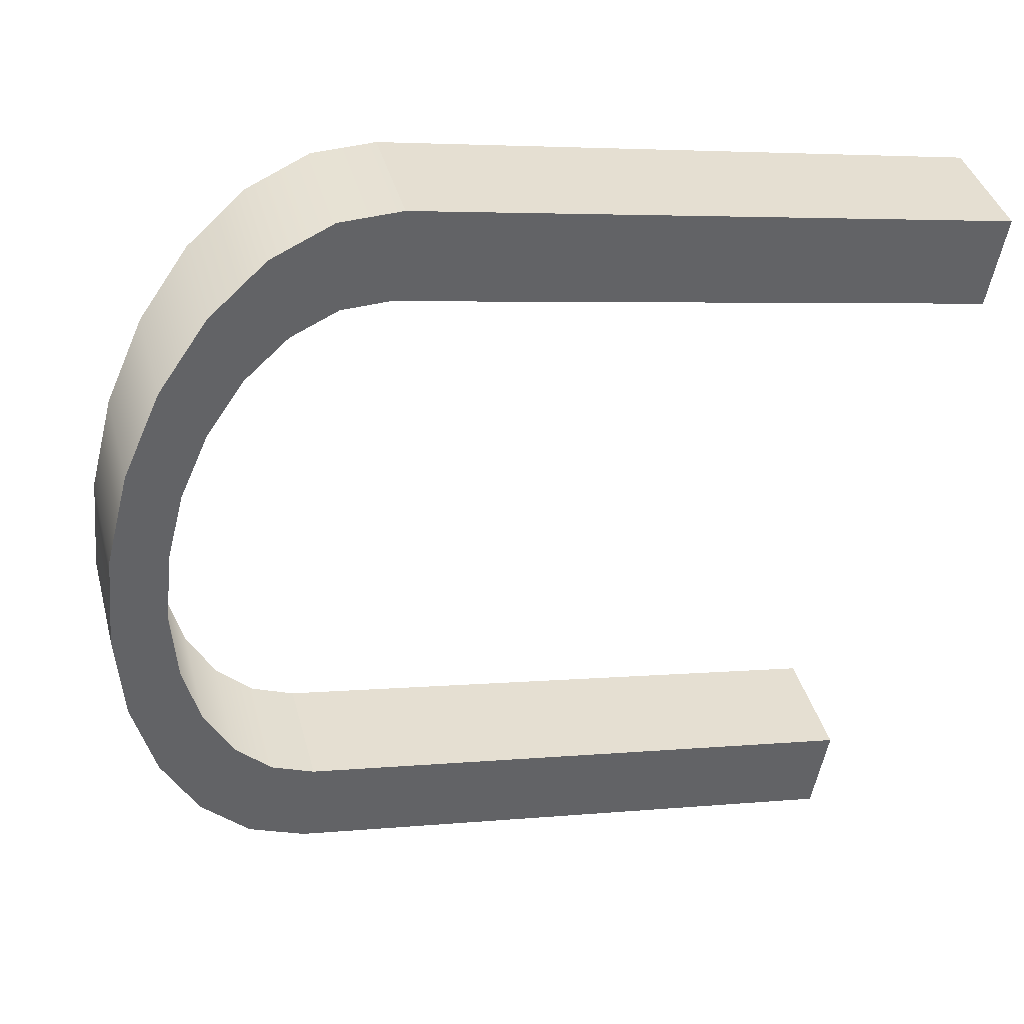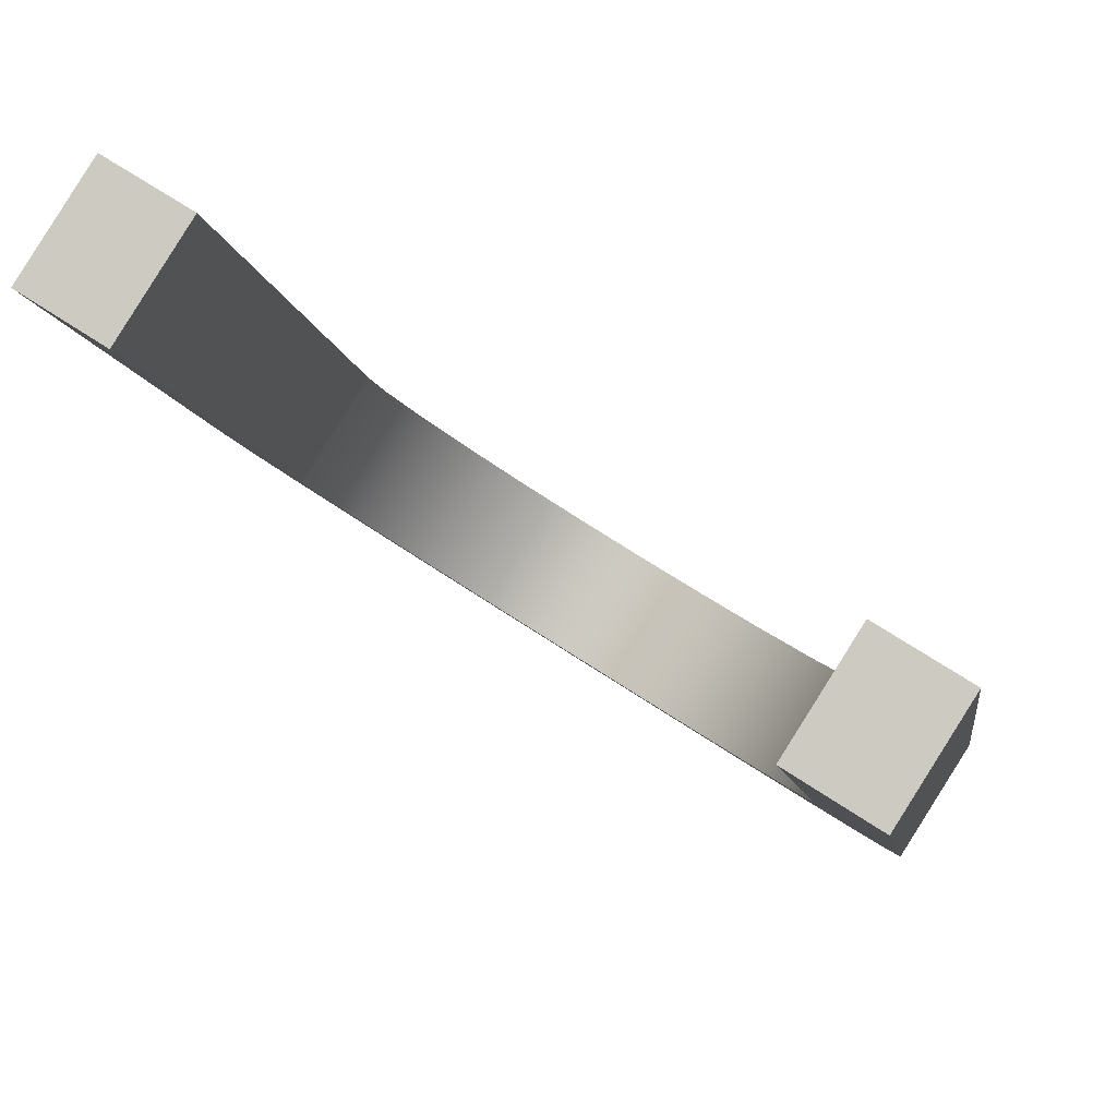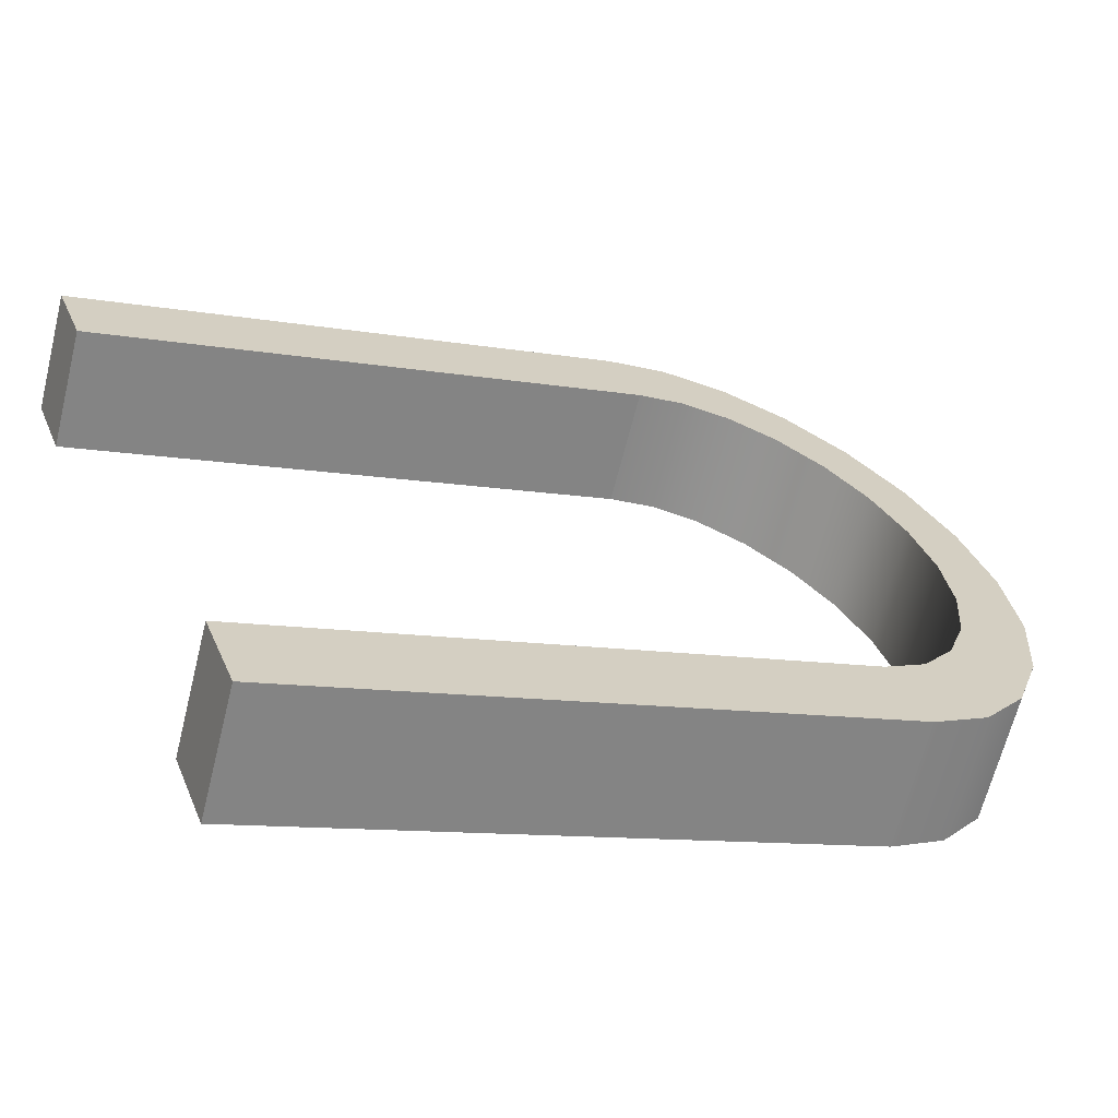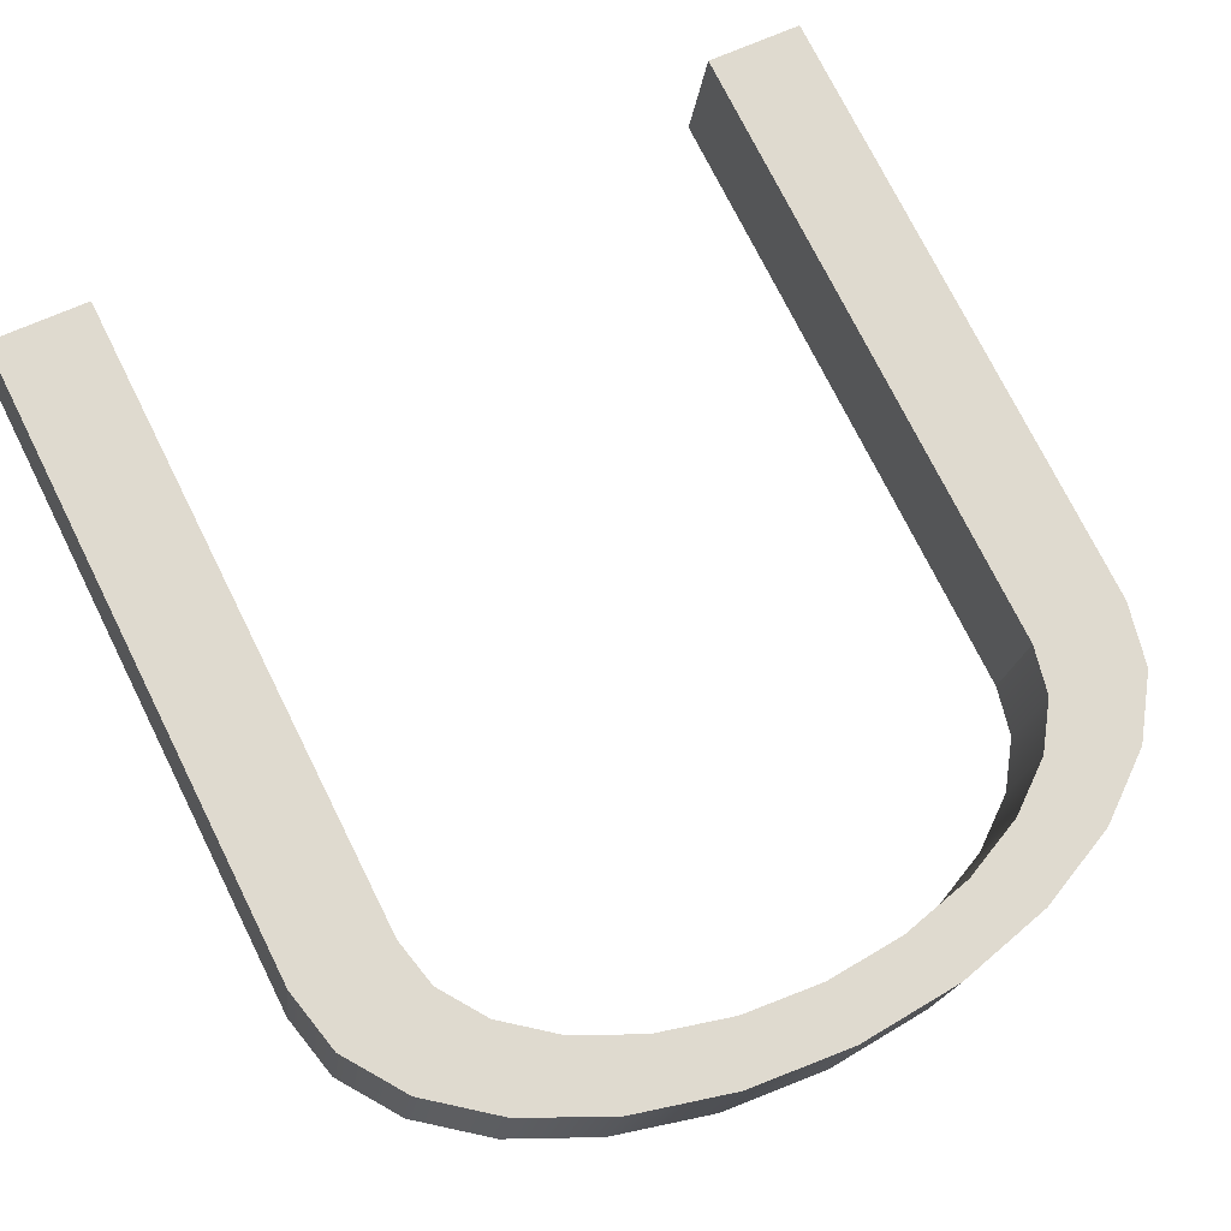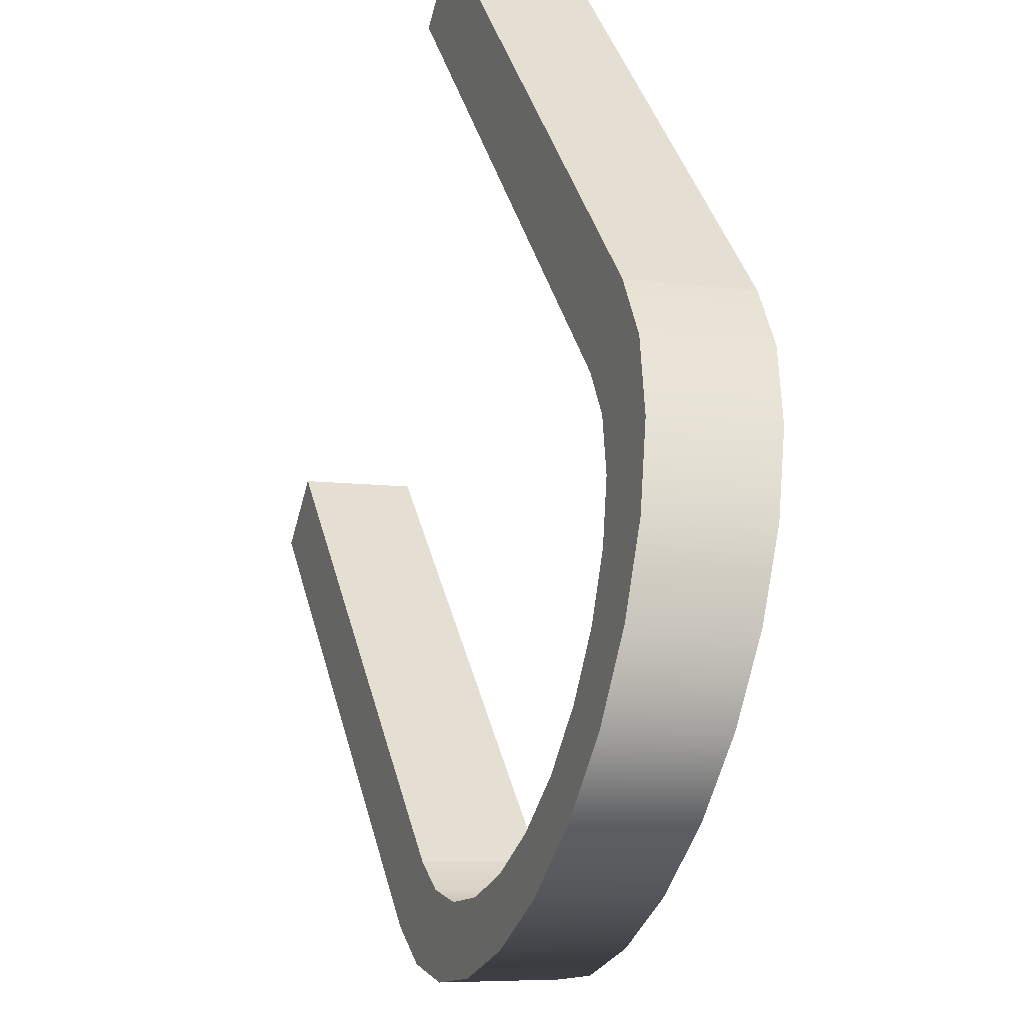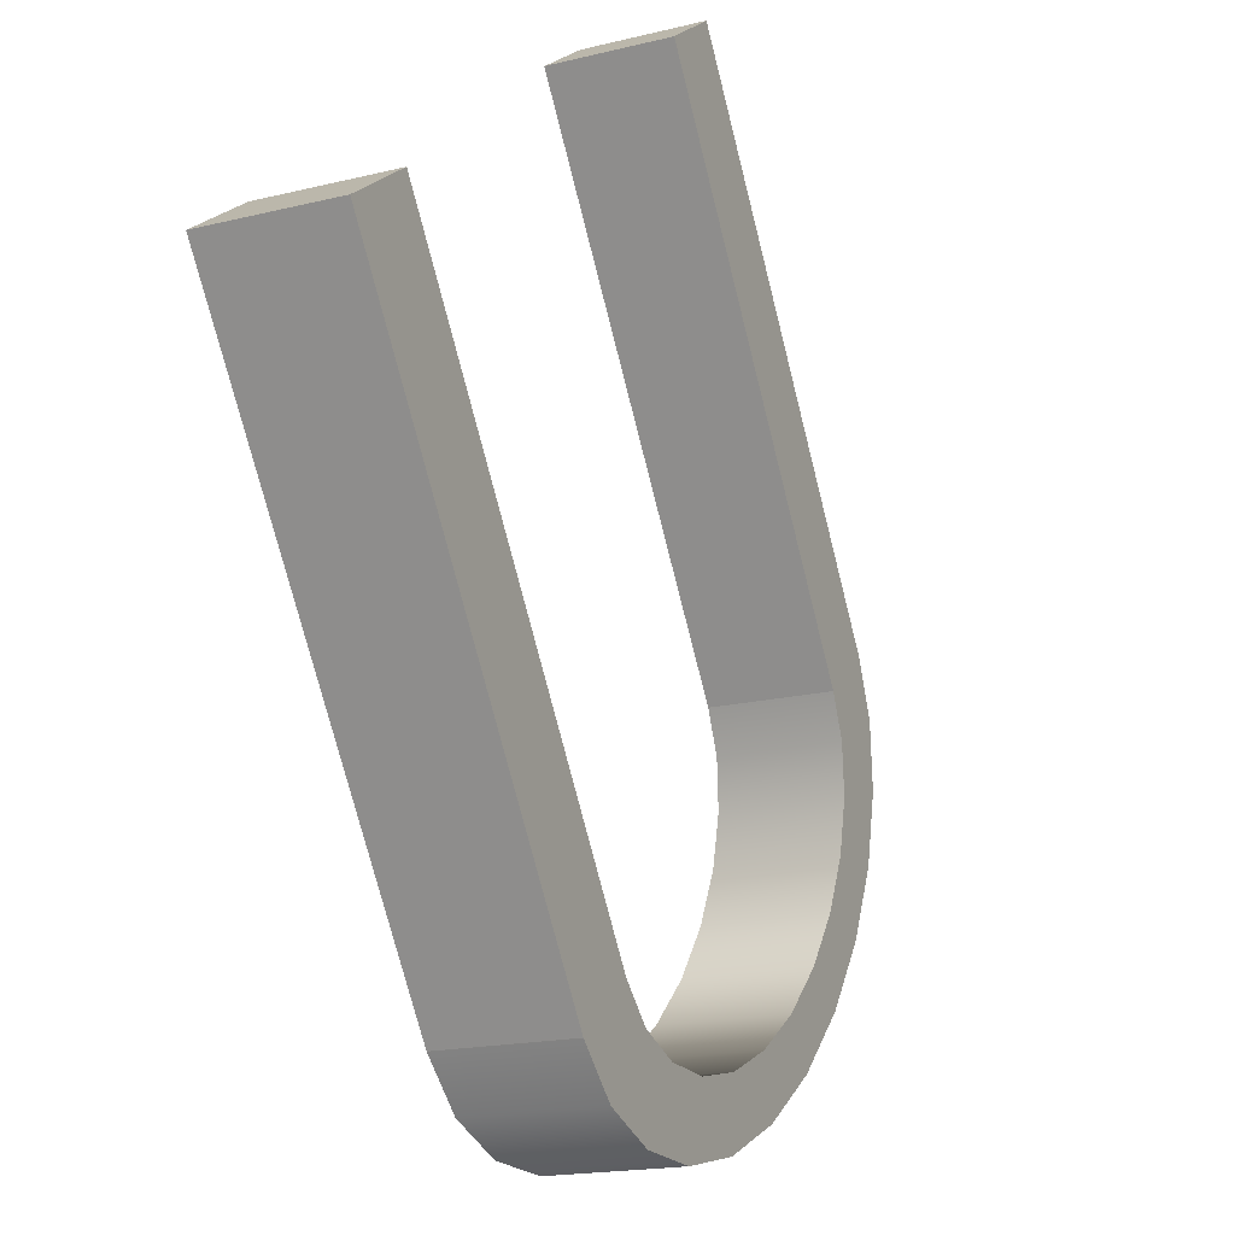
<metadata>
{"format":"obj","ext":"obj","renderer":"f3d","projection":"perspective","resolution":1024,"background":"white","views":[{"elev":-53.0,"azim":-99.8,"up":"+Y"},{"elev":69.4,"azim":-146.6,"up":"+Z"},{"elev":28.5,"azim":70.8,"up":"+Y"},{"elev":58.1,"azim":152.5,"up":"+Y"},{"elev":-53.5,"azim":-105.0,"up":"+Z"},{"elev":20.3,"azim":-71.3,"up":"+Z"}]}
</metadata>
<code>
o Group64/mesh130/mesh130-geometry#mesh130-geometry
v -0.002375 0.6032 0.3156
v 0.01685 0.581 0.3231
v -0.002375 0.5806 0.3216
v 0.01685 0.6036 0.3171
v -0.02161 0.581 0.3231
v -0.02161 0.6036 0.3171
v 0.03477 0.5822 0.3274
v 0.03477 0.6048 0.3214
v -0.03952 0.5822 0.3274
v -0.03952 0.6048 0.3214
v 0.05016 0.6066 0.3282
v 0.05016 0.584 0.3343
v -0.05491 0.6066 0.3282
v -0.002375 0.606 0.326
v -0.002375 0.5834 0.332
v -0.05491 0.584 0.3343
v 0.06197 0.5864 0.3432
v 0.01222 0.6063 0.3271
v 0.01222 0.5837 0.3331
v -0.06672 0.609 0.3371
v -0.01697 0.6063 0.3271
v 0.06197 0.609 0.3371
v 0.02582 0.5846 0.3364
v 0.02582 0.6072 0.3304
v -0.01697 0.5837 0.3331
v -0.06672 0.5864 0.3432
v -0.03057 0.6072 0.3304
v 0.06939 0.6118 0.3475
v 0.03749 0.586 0.3416
v -0.03057 0.5846 0.3364
v -0.07414 0.6118 0.3475
v -0.04224 0.6086 0.3356
v 0.03749 0.6086 0.3356
v 0.06939 0.5892 0.3536
v 0.04645 0.6104 0.3423
v 0.04645 0.5878 0.3484
v -0.04224 0.586 0.3416
v -0.07414 0.5892 0.3536
v -0.0512 0.6104 0.3423
v 0.07192 0.5922 0.3647
v 0.05208 0.6125 0.3502
v -0.0512 0.5878 0.3484
v -0.07667 0.6147 0.3587
v -0.05684 0.6125 0.3502
v 0.07192 0.6147 0.3587
v 0.05208 0.5899 0.3562
v -0.05684 0.5899 0.3562
v -0.07667 0.5922 0.3647
v 0.07192 0.6219 0.4757
v 0.05401 0.5922 0.3647
v 0.05401 0.6147 0.3587
v -0.07667 0.6219 0.4757
v -0.05876 0.6147 0.3587
v 0.07192 0.6445 0.4696
v 0.05401 0.6219 0.4757
v 0.05401 0.6445 0.4696
v -0.05876 0.5922 0.3647
v -0.07667 0.6445 0.4696
v -0.05876 0.6445 0.4696
v -0.05876 0.6219 0.4757
f 1 2 3
f 2 1 4
f 2 5 3
f 3 6 1
f 6 4 1
f 4 7 2
f 5 2 7
f 6 3 5
f 4 6 8
f 7 4 8
f 5 7 9
f 9 6 5
f 8 6 10
f 11 7 8
f 9 7 12
f 6 9 10
f 8 10 13
f 7 11 12
f 14 11 8
f 9 12 15
f 16 10 9
f 10 16 13
f 8 13 14
f 11 17 12
f 11 14 18
f 15 12 19
f 15 16 9
f 16 20 13
f 14 13 21
f 17 11 22
f 23 12 17
f 14 19 18
f 11 18 24
f 19 12 23
f 19 14 15
f 16 15 25
f 20 16 26
f 27 13 20
f 21 13 27
f 21 15 14
f 11 24 22
f 28 17 22
f 23 17 29
f 23 18 19
f 18 23 24
f 15 21 25
f 16 25 30
f 16 30 26
f 26 31 20
f 27 20 32
f 27 25 21
f 22 24 33
f 17 28 34
f 22 35 28
f 29 17 36
f 29 24 23
f 25 27 30
f 26 30 37
f 31 26 38
f 39 20 31
f 32 20 39
f 32 30 27
f 24 29 33
f 22 33 35
f 28 40 34
f 36 17 34
f 28 35 41
f 35 29 36
f 30 32 37
f 26 37 42
f 26 42 38
f 38 43 31
f 39 31 44
f 42 32 39
f 29 35 33
f 40 28 45
f 46 34 40
f 36 34 46
f 36 41 35
f 28 41 45
f 32 42 37
f 38 42 47
f 43 38 48
f 44 31 43
f 47 39 44
f 39 47 42
f 45 49 40
f 46 40 50
f 41 36 46
f 45 41 51
f 38 47 48
f 52 43 48
f 44 43 53
f 53 47 44
f 49 45 54
f 55 40 49
f 50 40 55
f 51 46 50
f 46 51 41
f 45 51 56
f 48 47 57
f 43 52 58
f 48 57 52
f 53 43 58
f 47 53 57
f 45 56 54
f 56 49 54
f 49 56 55
f 55 51 50
f 51 55 56
f 52 59 58
f 52 57 60
f 53 58 59
f 53 60 57
f 59 52 60
f 60 53 59
f 3 2 1
f 4 1 2
f 3 5 2
f 1 6 3
f 1 4 6
f 2 7 4
f 7 2 5
f 5 3 6
f 8 6 4
f 8 4 7
f 9 7 5
f 5 6 9
f 10 6 8
f 8 7 11
f 12 7 9
f 10 9 6
f 13 10 8
f 12 11 7
f 8 11 14
f 15 12 9
f 9 10 16
f 13 16 10
f 14 13 8
f 12 17 11
f 18 14 11
f 19 12 15
f 9 16 15
f 13 20 16
f 21 13 14
f 22 11 17
f 17 12 23
f 18 19 14
f 24 18 11
f 23 12 19
f 15 14 19
f 25 15 16
f 26 16 20
f 20 13 27
f 27 13 21
f 14 15 21
f 22 24 11
f 22 17 28
f 29 17 23
f 19 18 23
f 24 23 18
f 25 21 15
f 30 25 16
f 26 30 16
f 20 31 26
f 32 20 27
f 21 25 27
f 33 24 22
f 34 28 17
f 28 35 22
f 36 17 29
f 23 24 29
f 30 27 25
f 37 30 26
f 38 26 31
f 31 20 39
f 39 20 32
f 27 30 32
f 33 29 24
f 35 33 22
f 34 40 28
f 34 17 36
f 41 35 28
f 36 29 35
f 37 32 30
f 42 37 26
f 38 42 26
f 31 43 38
f 44 31 39
f 39 32 42
f 33 35 29
f 45 28 40
f 40 34 46
f 46 34 36
f 35 41 36
f 45 41 28
f 37 42 32
f 47 42 38
f 48 38 43
f 43 31 44
f 44 39 47
f 42 47 39
f 40 49 45
f 50 40 46
f 46 36 41
f 51 41 45
f 48 47 38
f 48 43 52
f 53 43 44
f 44 47 53
f 54 45 49
f 49 40 55
f 55 40 50
f 50 46 51
f 41 51 46
f 56 51 45
f 57 47 48
f 58 52 43
f 52 57 48
f 58 43 53
f 57 53 47
f 54 56 45
f 54 49 56
f 55 56 49
f 50 51 55
f 56 55 51
f 58 59 52
f 60 57 52
f 59 58 53
f 57 60 53
f 60 52 59
f 59 53 60

</code>
